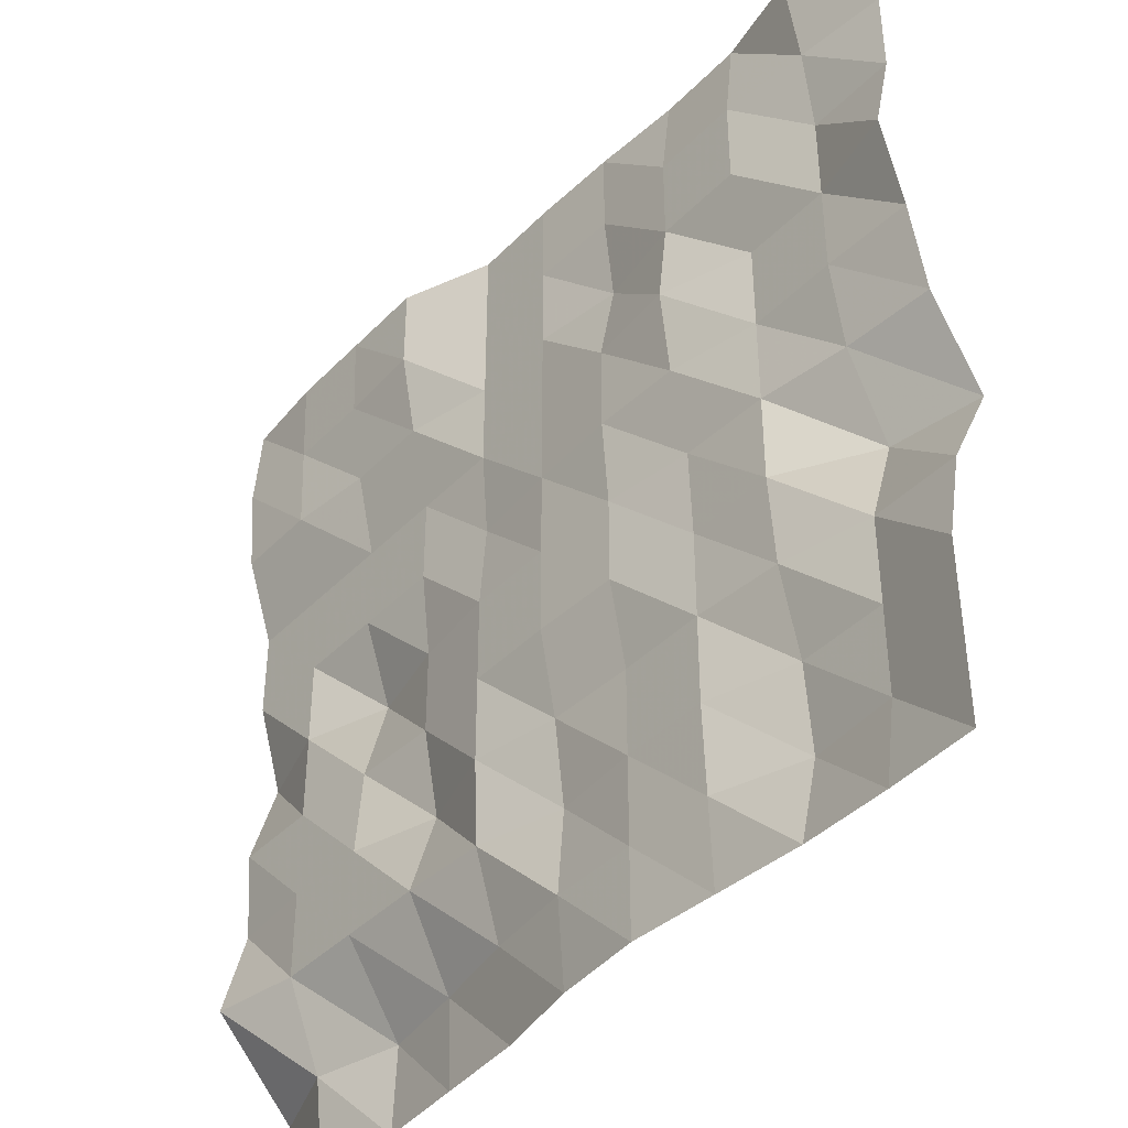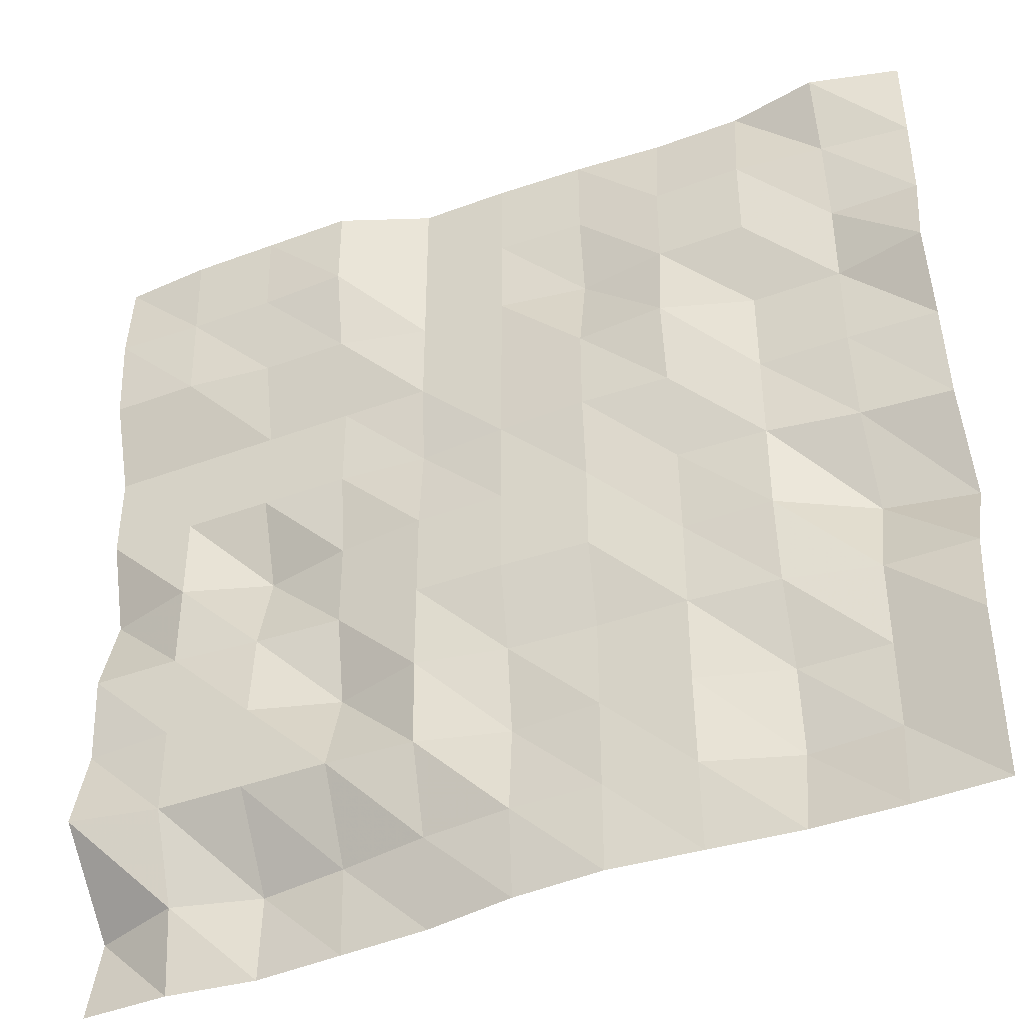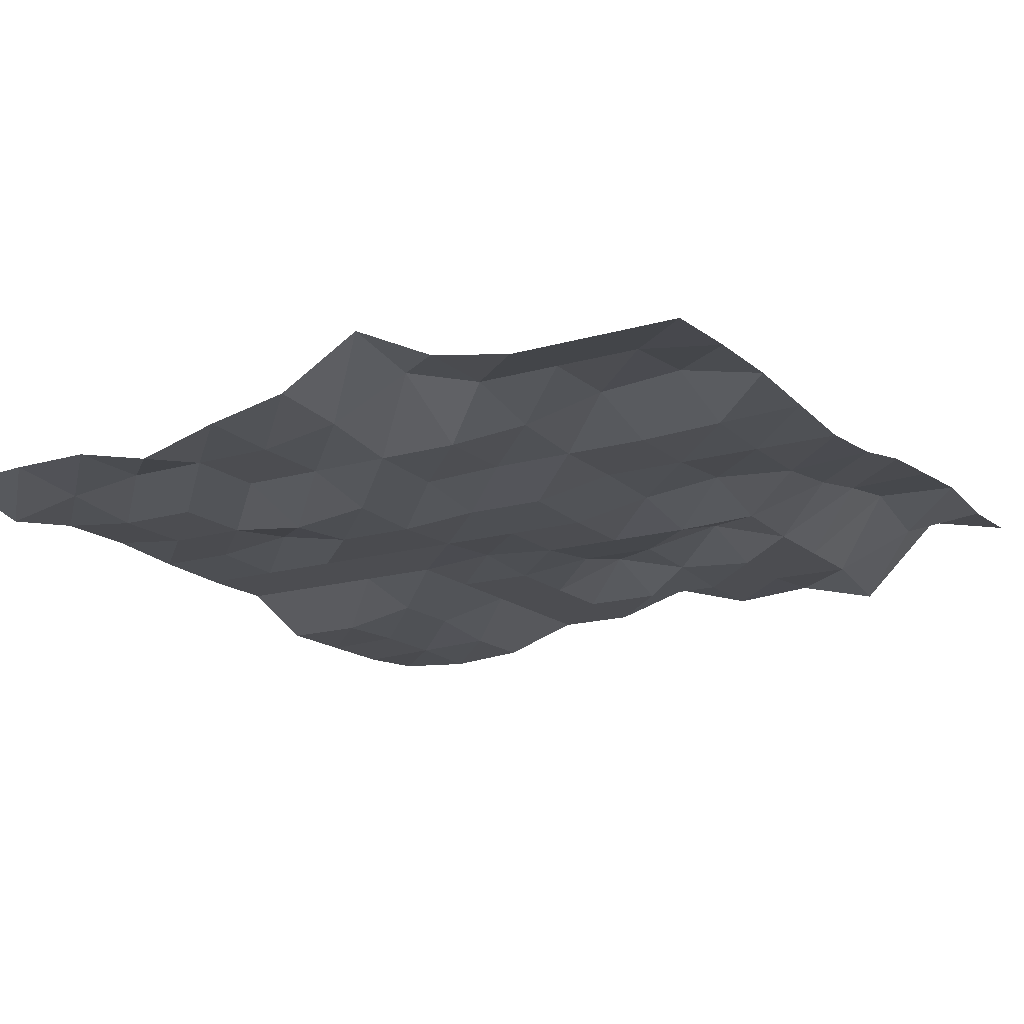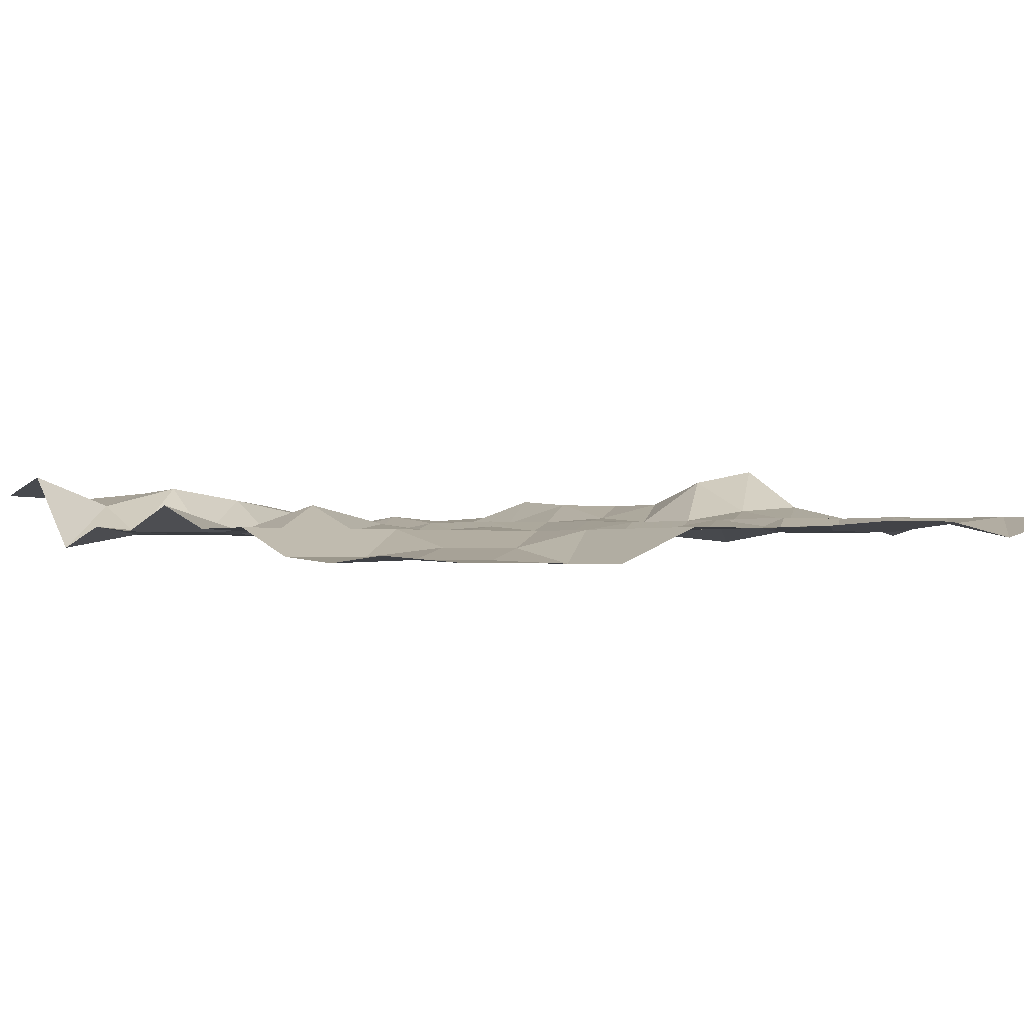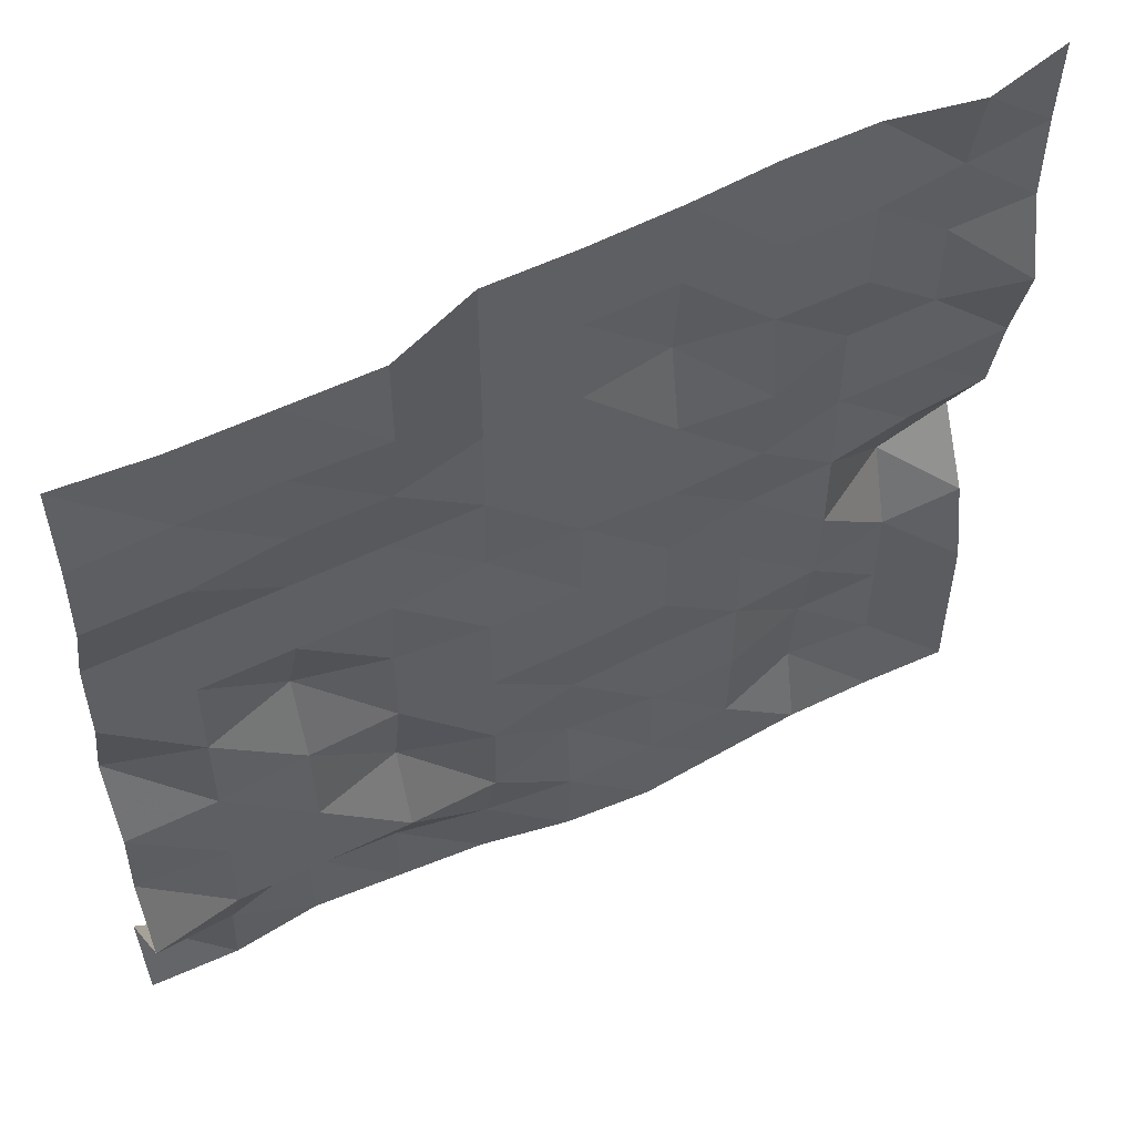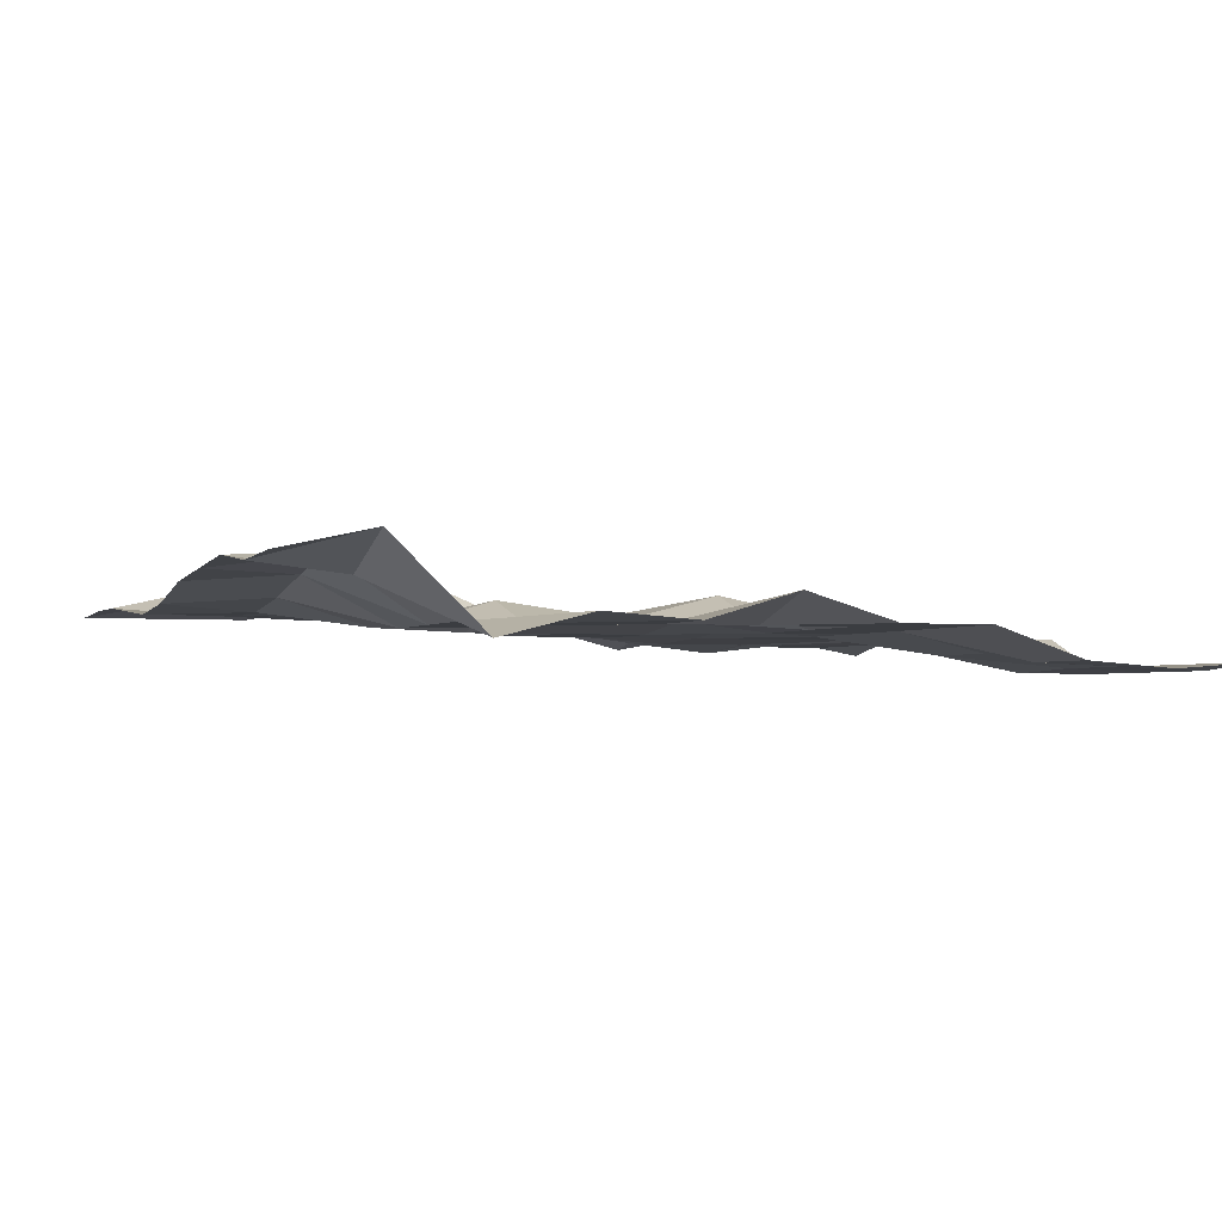
<metadata>
{"format":"obj","ext":"obj","renderer":"f3d","projection":"perspective","resolution":1024,"background":"white","views":[{"elev":-40.8,"azim":50.7,"up":"+Z"},{"elev":-41.6,"azim":24.3,"up":"+Z"},{"elev":-16.2,"azim":121.2,"up":"+Y"},{"elev":-1.6,"azim":-34.5,"up":"+Y"},{"elev":54.5,"azim":-27.4,"up":"+Z"},{"elev":-2.4,"azim":-110.8,"up":"+Y"}]}
</metadata>
<code>
g Part_2_5
v 0 48.24 0
v -16 48.82 0
v -32 48.82 0
v -48 47.65 0
v -64 46.47 0
v -80 47.65 0
v -96 50.59 0
v -112 51.76 0
v -128 52.94 0
v -144 51.18 0
v -160 51.76 0
v 0 48.24 16
v -16 51.18 16
v -32 52.35 16
v -48 47.06 16
v -64 46.47 16
v -80 46.47 16
v -96 48.24 16
v -112 51.18 16
v -128 53.53 16
v -144 49.41 16
v -160 55.29 16
v 0 48.24 32
v -16 51.18 32
v -32 51.18 32
v -48 46.47 32
v -64 46.47 32
v -80 47.65 32
v -96 43.53 32
v -112 42.94 32
v -128 42.94 32
v -144 42.94 32
v -160 40 32
v 0 51.18 48
v -16 51.18 48
v -32 47.65 48
v -48 46.47 48
v -64 46.47 48
v -80 45.88 48
v -96 42.94 48
v -112 47.65 48
v -128 42.94 48
v -144 42.94 48
v -160 44.12 48
v 0 58.82 64
v -16 55.88 64
v -32 46.47 64
v -48 46.47 64
v -64 43.53 64
v -80 42.94 64
v -96 42.94 64
v -112 44.71 64
v -128 44.12 64
v -144 42.94 64
v -160 42.94 64
v 0 50 80
v -16 48.82 80
v -32 46.47 80
v -48 45.88 80
v -64 43.53 80
v -80 42.94 80
v -96 42.94 80
v -112 44.71 80
v -128 48.24 80
v -144 42.94 80
v -160 47.65 80
v 0 47.06 96
v -16 46.47 96
v -32 46.47 96
v -48 42.94 96
v -64 42.35 96
v -80 42.94 96
v -96 44.12 96
v -112 42.94 96
v -128 42.94 96
v -144 42.94 96
v -160 42.94 96
v 0 42.94 112
v -16 46.47 112
v -32 46.47 112
v -48 41.18 112
v -64 42.35 112
v -80 42.94 112
v -96 42.94 112
v -112 42.94 112
v -128 42.94 112
v -144 42.94 112
v -160 42.94 112
v 0 46.47 128
v -16 46.47 128
v -32 42.94 128
v -48 42.94 128
v -64 45.29 128
v -80 42.94 128
v -96 42.94 128
v -112 39.41 128
v -128 39.41 128
v -144 37.65 128
v -160 37.65 128
v 0 46.47 144
v -16 44.71 144
v -32 42.94 144
v -48 42.94 144
v -64 43.53 144
v -80 42.94 144
v -96 42.94 144
v -112 36.47 144
v -128 37.06 144
v -144 37.06 144
v -160 36.47 144
v 0 45.88 160
v -16 41.76 160
v -32 44.71 160
v -48 44.71 160
v -64 43.53 160
v -80 42.94 160
v -96 42.94 160
v -112 36.47 160
v -128 36.47 160
v -144 36.47 160
v -160 37.65 160
g Part_2_5_0
f 13 12 1
f 2 13 1
f 24 23 12
f 13 24 12
f 35 34 23
f 24 35 23
f 46 45 34
f 35 46 34
f 57 56 45
f 46 57 45
f 68 67 56
f 57 68 56
f 79 78 67
f 68 79 67
f 90 89 78
f 79 90 78
f 101 100 89
f 90 101 89
f 112 111 100
f 101 112 100
f 14 13 2
f 3 14 2
f 25 24 13
f 14 25 13
f 36 35 24
f 25 36 24
f 47 46 35
f 36 47 35
f 58 57 46
f 47 58 46
f 69 68 57
f 58 69 57
f 80 79 68
f 69 80 68
f 91 90 79
f 80 91 79
f 102 101 90
f 91 102 90
f 113 112 101
f 102 113 101
f 15 14 3
f 4 15 3
f 26 25 14
f 15 26 14
f 37 36 25
f 26 37 25
f 48 47 36
f 37 48 36
f 59 58 47
f 48 59 47
f 70 69 58
f 59 70 58
f 81 80 69
f 70 81 69
f 92 91 80
f 81 92 80
f 103 102 91
f 92 103 91
f 114 113 102
f 103 114 102
f 16 15 4
f 5 16 4
f 27 26 15
f 16 27 15
f 38 37 26
f 27 38 26
f 49 48 37
f 38 49 37
f 60 59 48
f 49 60 48
f 71 70 59
f 60 71 59
f 82 81 70
f 71 82 70
f 93 92 81
f 82 93 81
f 104 103 92
f 93 104 92
f 115 114 103
f 104 115 103
f 17 16 5
f 6 17 5
f 28 27 16
f 17 28 16
f 39 38 27
f 28 39 27
f 50 49 38
f 39 50 38
f 61 60 49
f 50 61 49
f 72 71 60
f 61 72 60
f 83 82 71
f 72 83 71
f 94 93 82
f 83 94 82
f 105 104 93
f 94 105 93
f 116 115 104
f 105 116 104
f 18 17 6
f 7 18 6
f 29 28 17
f 18 29 17
f 40 39 28
f 29 40 28
f 51 50 39
f 40 51 39
f 62 61 50
f 51 62 50
f 73 72 61
f 62 73 61
f 84 83 72
f 73 84 72
f 95 94 83
f 84 95 83
f 106 105 94
f 95 106 94
f 117 116 105
f 106 117 105
f 19 18 7
f 8 19 7
f 30 29 18
f 19 30 18
f 41 40 29
f 30 41 29
f 52 51 40
f 41 52 40
f 63 62 51
f 52 63 51
f 74 73 62
f 63 74 62
f 85 84 73
f 74 85 73
f 96 95 84
f 85 96 84
f 107 106 95
f 96 107 95
f 118 117 106
f 107 118 106
f 20 19 8
f 9 20 8
f 31 30 19
f 20 31 19
f 42 41 30
f 31 42 30
f 53 52 41
f 42 53 41
f 64 63 52
f 53 64 52
f 75 74 63
f 64 75 63
f 86 85 74
f 75 86 74
f 97 96 85
f 86 97 85
f 108 107 96
f 97 108 96
f 119 118 107
f 108 119 107
f 21 20 9
f 10 21 9
f 32 31 20
f 21 32 20
f 43 42 31
f 32 43 31
f 54 53 42
f 43 54 42
f 65 64 53
f 54 65 53
f 76 75 64
f 65 76 64
f 87 86 75
f 76 87 75
f 98 97 86
f 87 98 86
f 109 108 97
f 98 109 97
f 120 119 108
f 109 120 108
f 22 21 10
f 11 22 10
f 33 32 21
f 22 33 21
f 44 43 32
f 33 44 32
f 55 54 43
f 44 55 43
f 66 65 54
f 55 66 54
f 77 76 65
f 66 77 65
f 88 87 76
f 77 88 76
f 99 98 87
f 88 99 87
f 110 109 98
f 99 110 98
f 121 120 109
f 110 121 109

</code>
